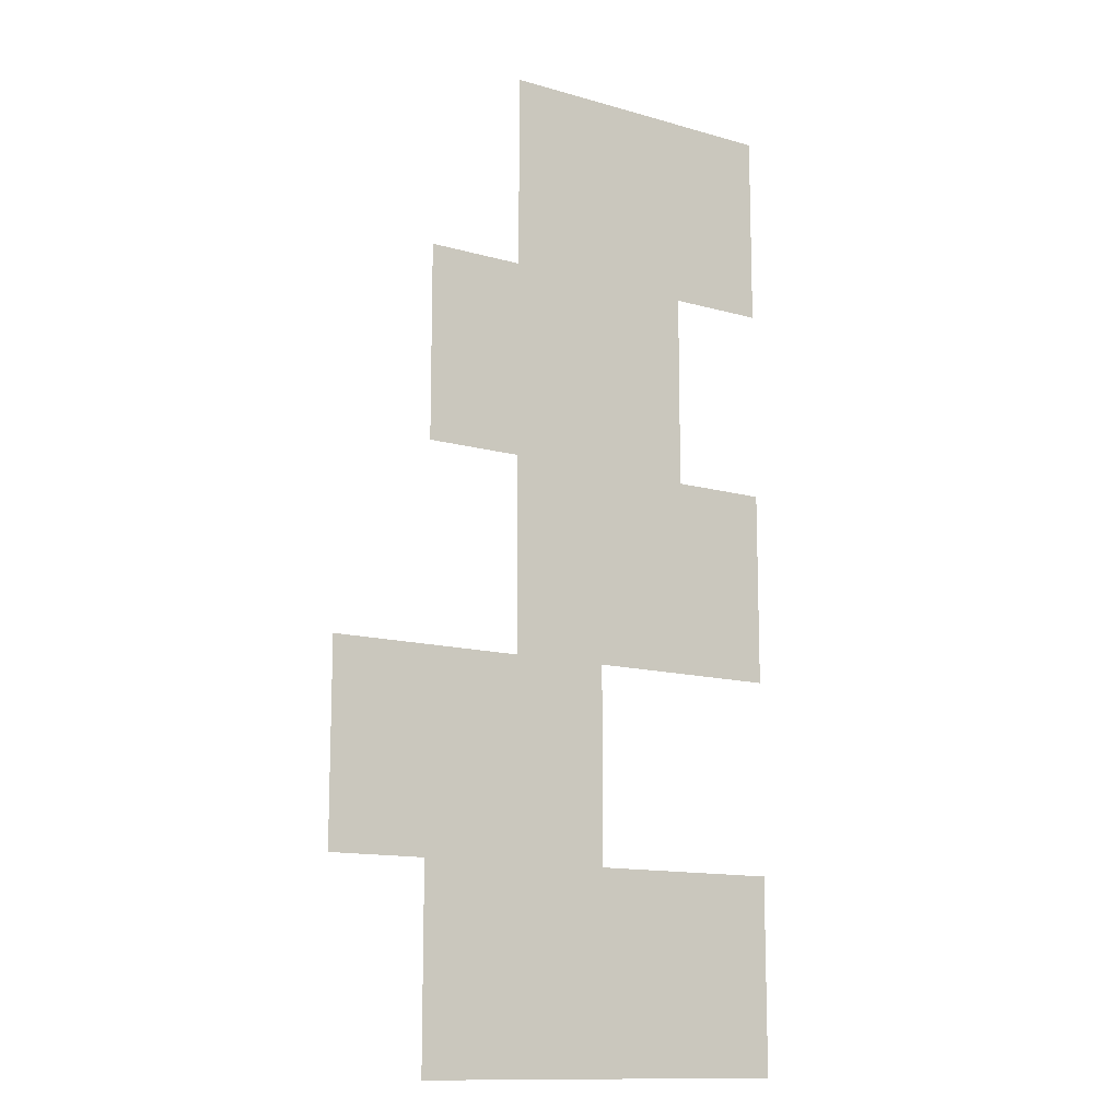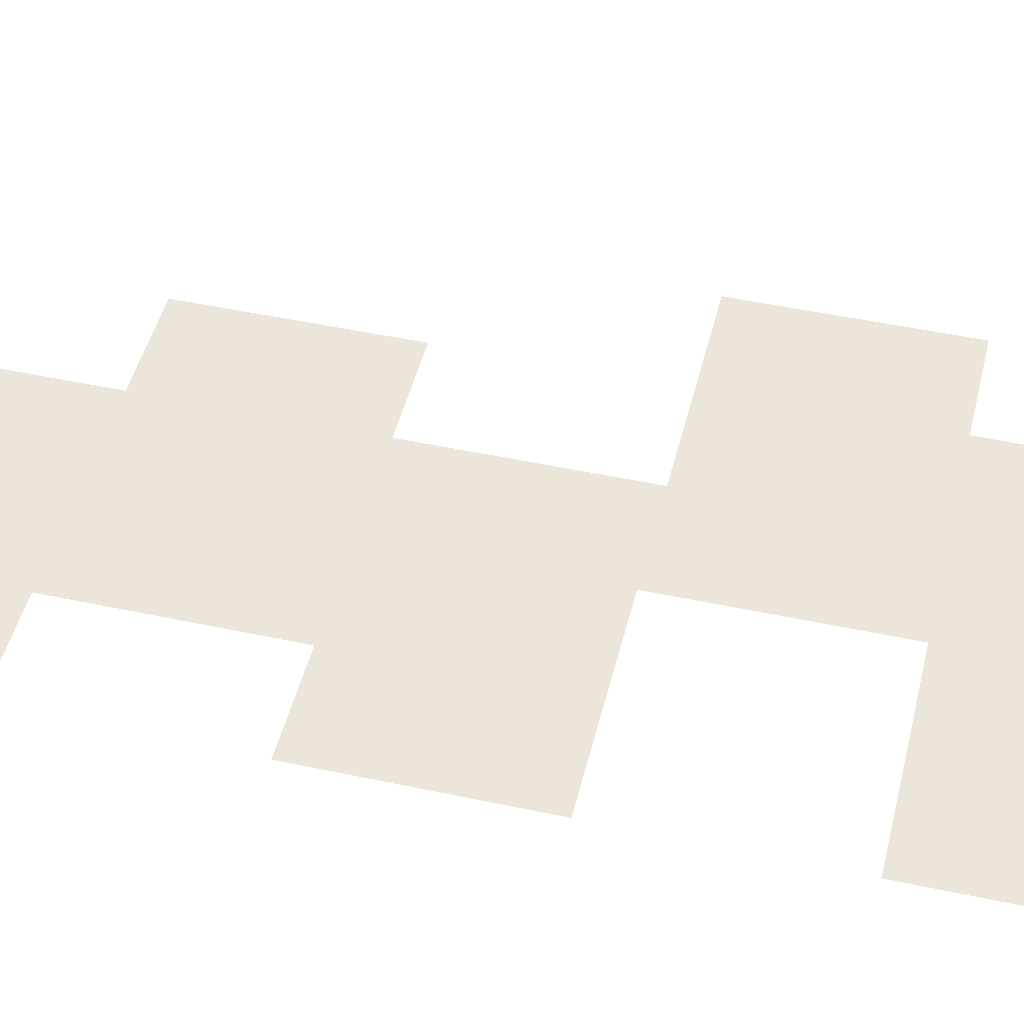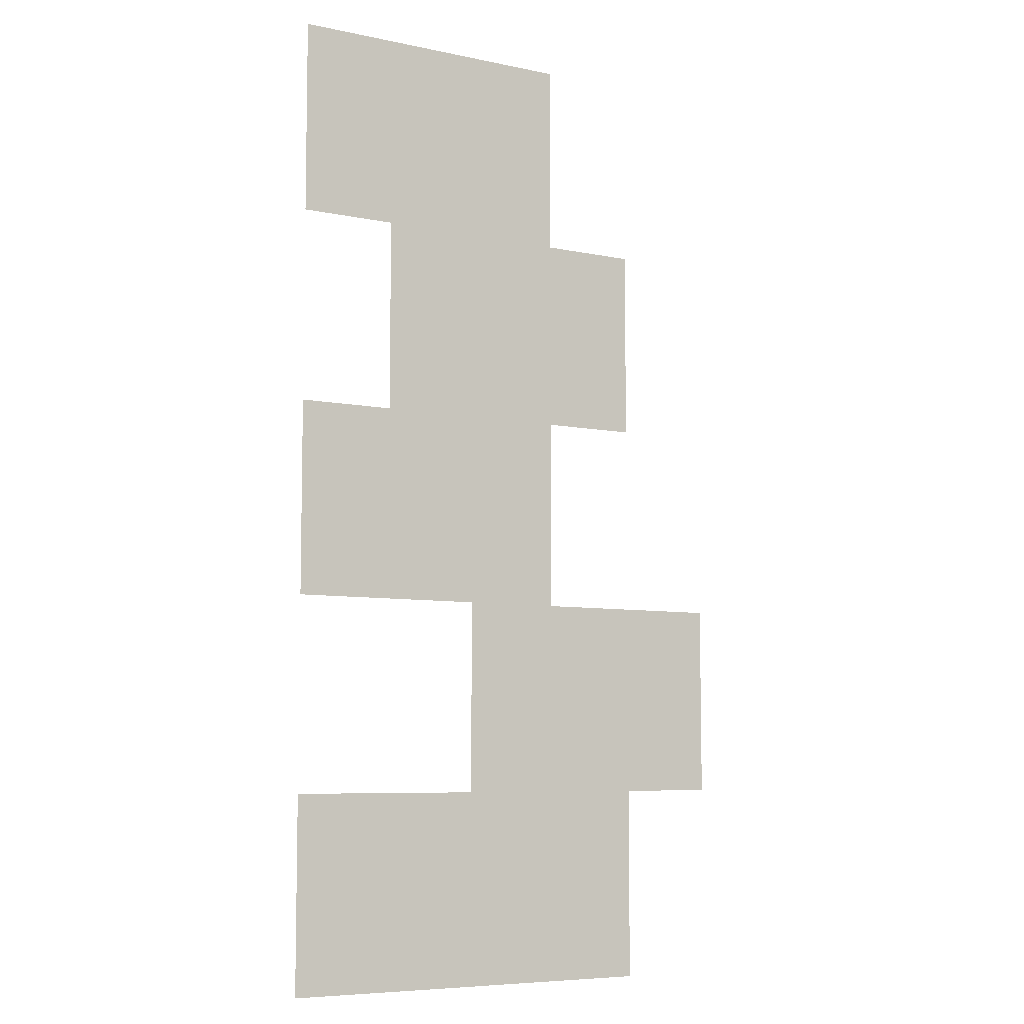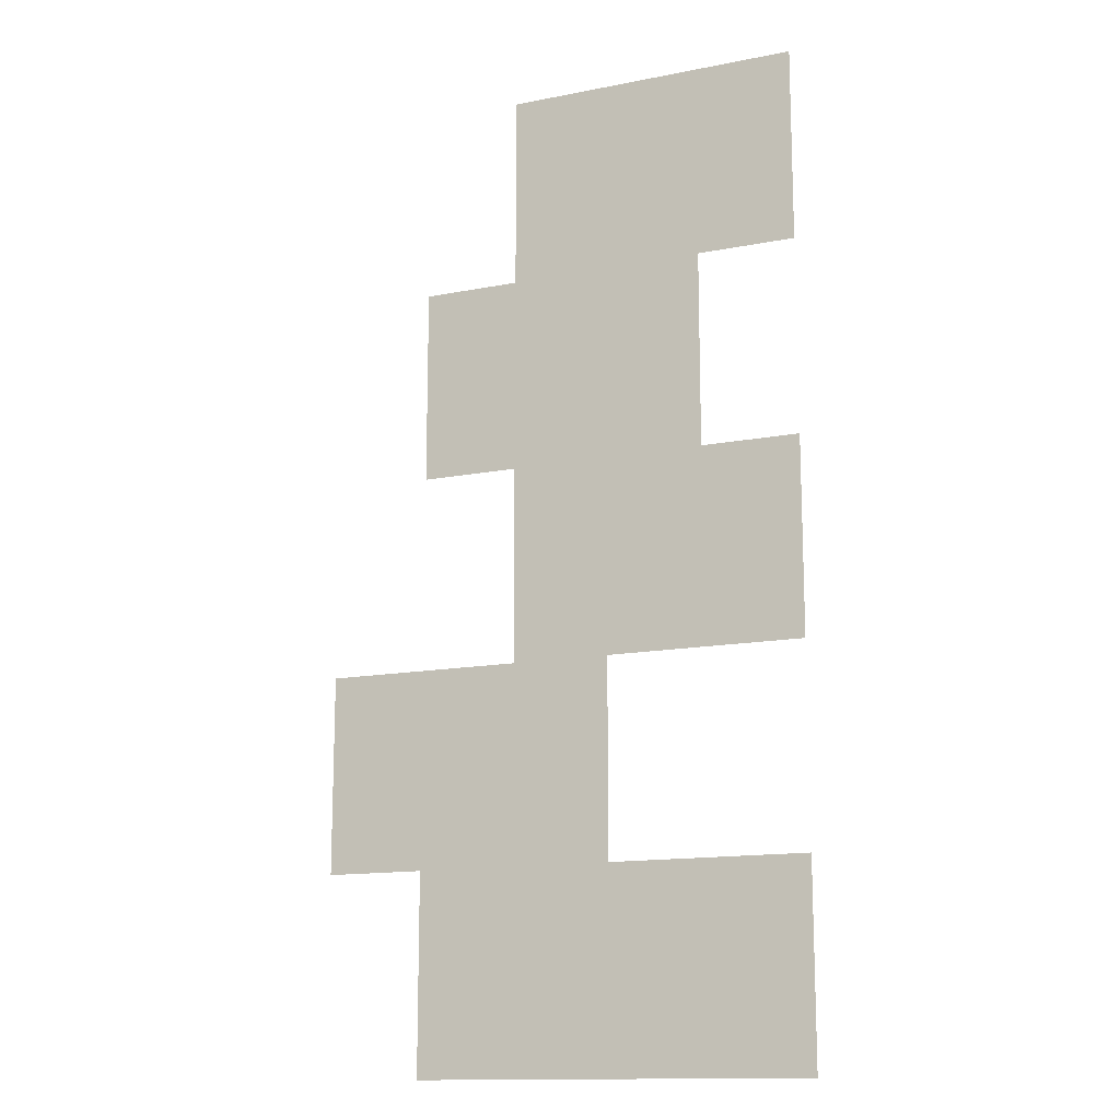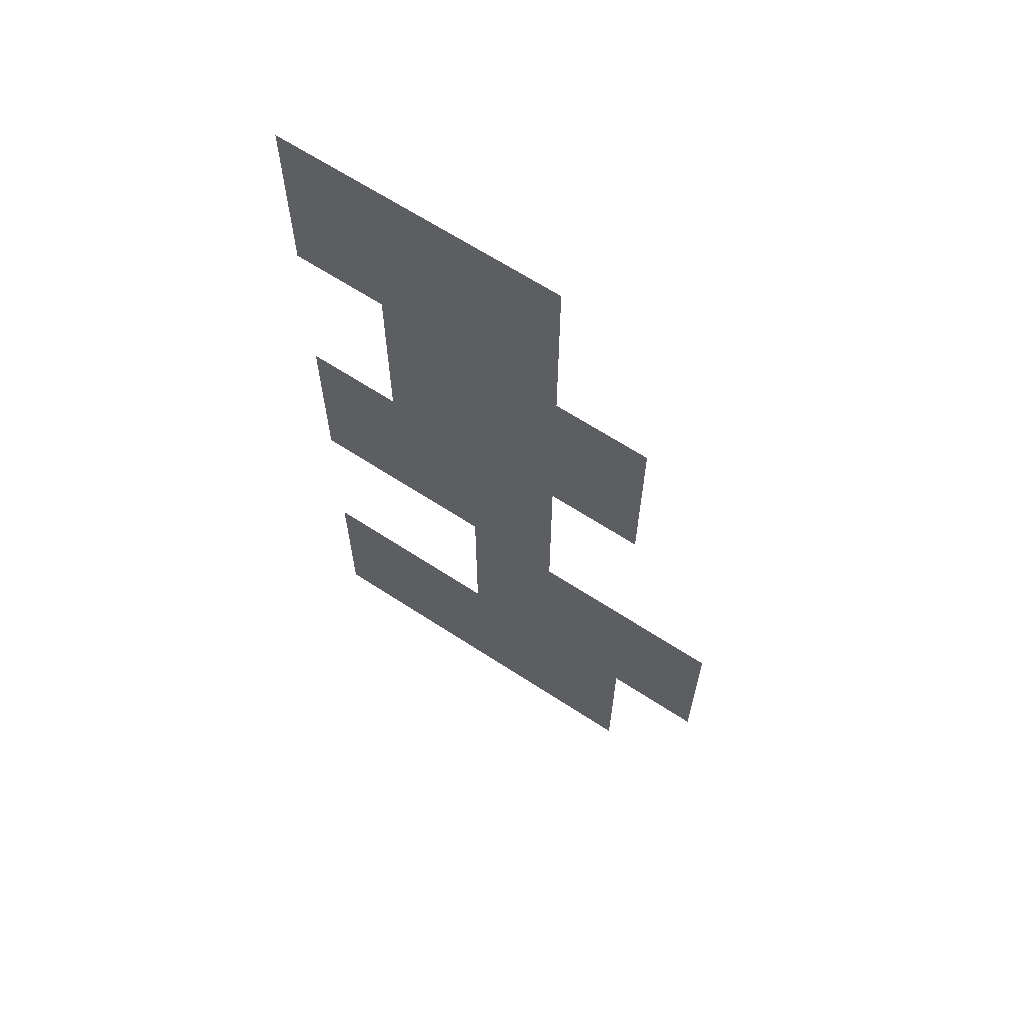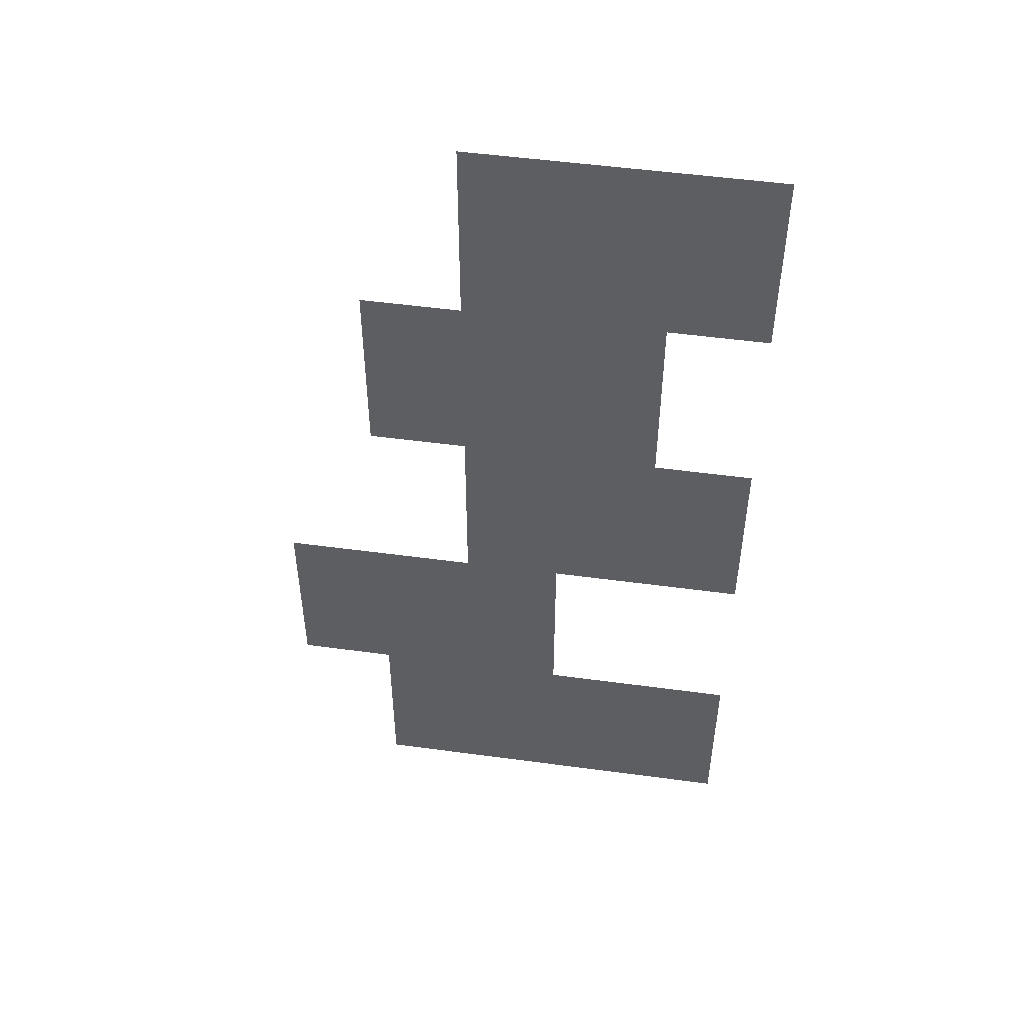
<metadata>
{"format":"obj","ext":"obj","renderer":"f3d","projection":"perspective","resolution":1024,"background":"white","views":[{"elev":-12.8,"azim":146.4,"up":"+Y"},{"elev":47.2,"azim":-76.3,"up":"+Z"},{"elev":-7.1,"azim":-31.1,"up":"+Y"},{"elev":-14.1,"azim":-156.5,"up":"+Y"},{"elev":65.4,"azim":33.3,"up":"+Y"},{"elev":50.9,"azim":-171.6,"up":"+Y"}]}
</metadata>
<code>
v -33.07 -23.47 0
v -33.6 -23.47 0
v -33.6 -22.93 0
v -33.07 -22.93 0
v -33.6 -23.47 0
v -34.13 -23.47 0
v -34.13 -22.93 0
v -33.6 -22.93 0
v -34.13 -23.47 0
v -34.67 -23.47 0
v -34.67 -22.93 0
v -34.13 -22.93 0
v -33.07 -24 0
v -33.6 -24 0
v -33.6 -23.47 0
v -33.07 -23.47 0
v -33.6 -24 0
v -34.13 -24 0
v -34.13 -23.47 0
v -33.6 -23.47 0
v -34.13 -24 0
v -34.67 -24 0
v -34.67 -23.47 0
v -34.13 -23.47 0
v -32.53 -24.53 0
v -33.07 -24.53 0
v -33.07 -24 0
v -32.53 -24 0
v -33.07 -24.53 0
v -33.6 -24.53 0
v -33.6 -24 0
v -33.07 -24 0
v -33.6 -24.53 0
v -34.13 -24.53 0
v -34.13 -24 0
v -33.6 -24 0
v -32.53 -25.07 0
v -33.07 -25.07 0
v -33.07 -24.53 0
v -32.53 -24.53 0
v -33.07 -25.07 0
v -33.6 -25.07 0
v -33.6 -24.53 0
v -33.07 -24.53 0
v -33.6 -25.07 0
v -34.13 -25.07 0
v -34.13 -24.53 0
v -33.6 -24.53 0
v -33.07 -25.6 0
v -33.6 -25.6 0
v -33.6 -25.07 0
v -33.07 -25.07 0
v -33.6 -25.6 0
v -34.13 -25.6 0
v -34.13 -25.07 0
v -33.6 -25.07 0
v -34.13 -25.6 0
v -34.67 -25.6 0
v -34.67 -25.07 0
v -34.13 -25.07 0
v -33.07 -26.13 0
v -33.6 -26.13 0
v -33.6 -25.6 0
v -33.07 -25.6 0
v -33.6 -26.13 0
v -34.13 -26.13 0
v -34.13 -25.6 0
v -33.6 -25.6 0
v -34.13 -26.13 0
v -34.67 -26.13 0
v -34.67 -25.6 0
v -34.13 -25.6 0
v -32 -26.67 0
v -32.53 -26.67 0
v -32.53 -26.13 0
v -32 -26.13 0
v -32.53 -26.67 0
v -33.07 -26.67 0
v -33.07 -26.13 0
v -32.53 -26.13 0
v -33.07 -26.67 0
v -33.6 -26.67 0
v -33.6 -26.13 0
v -33.07 -26.13 0
v -32 -27.2 0
v -32.53 -27.2 0
v -32.53 -26.67 0
v -32 -26.67 0
v -32.53 -27.2 0
v -33.07 -27.2 0
v -33.07 -26.67 0
v -32.53 -26.67 0
v -33.07 -27.2 0
v -33.6 -27.2 0
v -33.6 -26.67 0
v -33.07 -26.67 0
v -32.53 -27.73 0
v -33.07 -27.73 0
v -33.07 -27.2 0
v -32.53 -27.2 0
v -33.07 -27.73 0
v -33.6 -27.73 0
v -33.6 -27.2 0
v -33.07 -27.2 0
v -33.6 -27.73 0
v -34.13 -27.73 0
v -34.13 -27.2 0
v -33.6 -27.2 0
v -34.13 -27.73 0
v -34.67 -27.73 0
v -34.67 -27.2 0
v -34.13 -27.2 0
v -32.53 -28.27 0
v -33.07 -28.27 0
v -33.07 -27.73 0
v -32.53 -27.73 0
v -33.07 -28.27 0
v -33.6 -28.27 0
v -33.6 -27.73 0
v -33.07 -27.73 0
v -33.6 -28.27 0
v -34.13 -28.27 0
v -34.13 -27.73 0
v -33.6 -27.73 0
v -34.13 -28.27 0
v -34.67 -28.27 0
v -34.67 -27.73 0
v -34.13 -27.73 0
g map_mesh_0010
f 1 2 3 4
f 5 6 7 8
f 9 10 11 12
f 13 14 15 16
f 17 18 19 20
f 21 22 23 24
f 25 26 27 28
f 29 30 31 32
f 33 34 35 36
f 37 38 39 40
f 41 42 43 44
f 45 46 47 48
f 49 50 51 52
f 53 54 55 56
f 57 58 59 60
f 61 62 63 64
f 65 66 67 68
f 69 70 71 72
f 73 74 75 76
f 77 78 79 80
f 81 82 83 84
f 85 86 87 88
f 89 90 91 92
f 93 94 95 96
f 97 98 99 100
f 101 102 103 104
f 105 106 107 108
f 109 110 111 112
f 113 114 115 116
f 117 118 119 120
f 121 122 123 124
f 125 126 127 128

</code>
